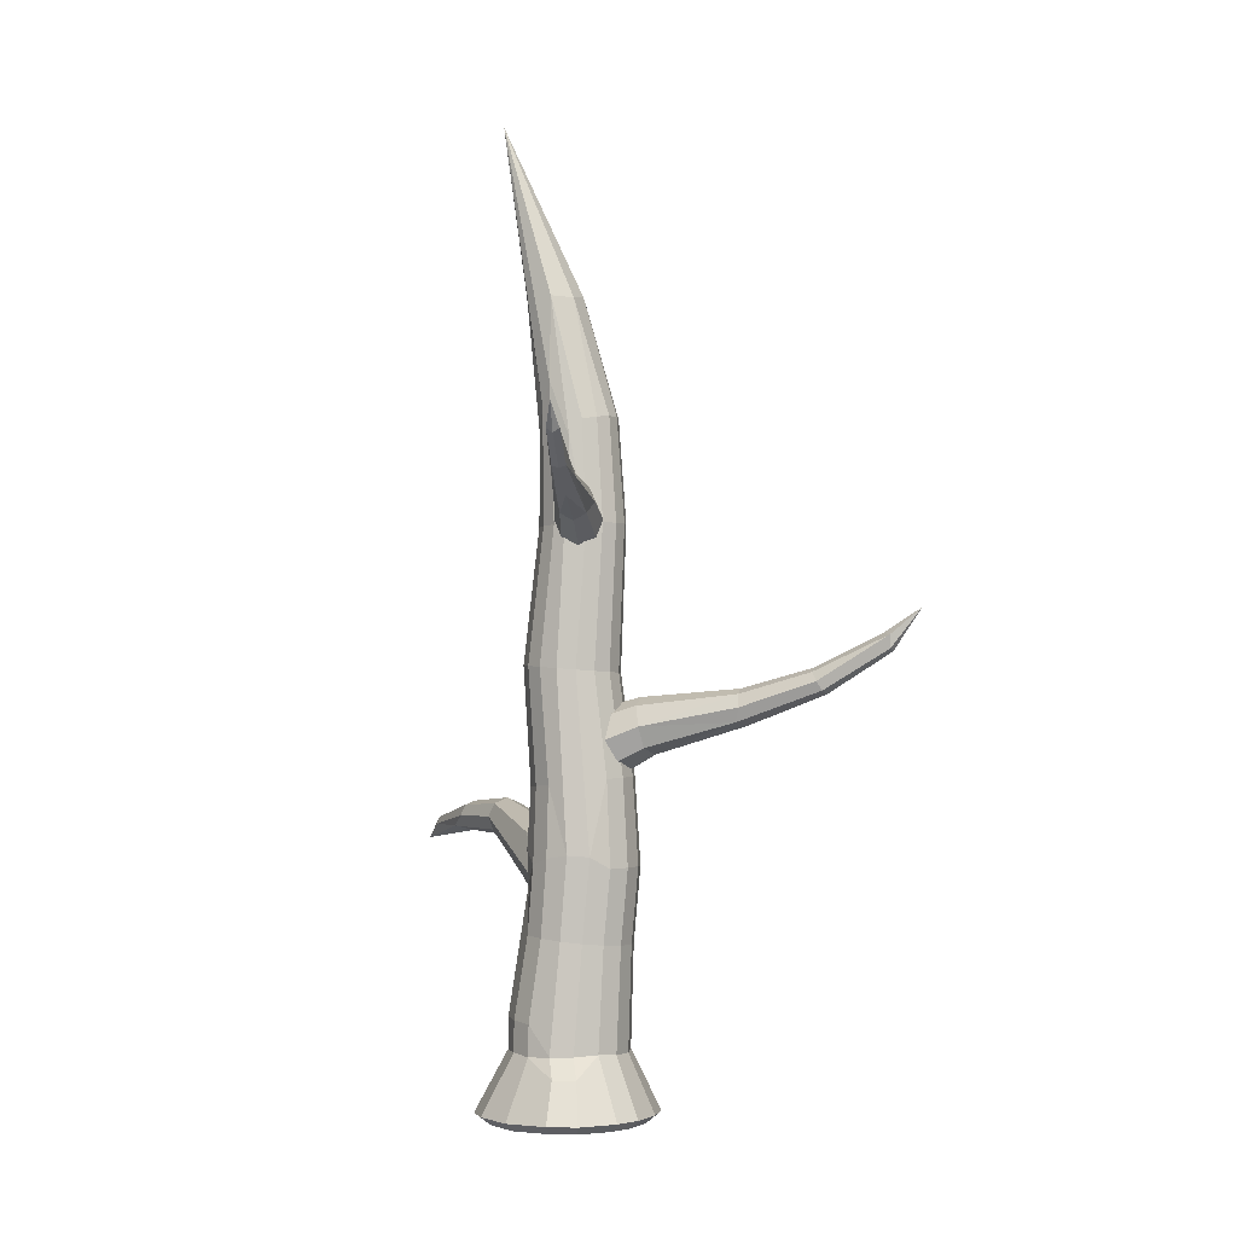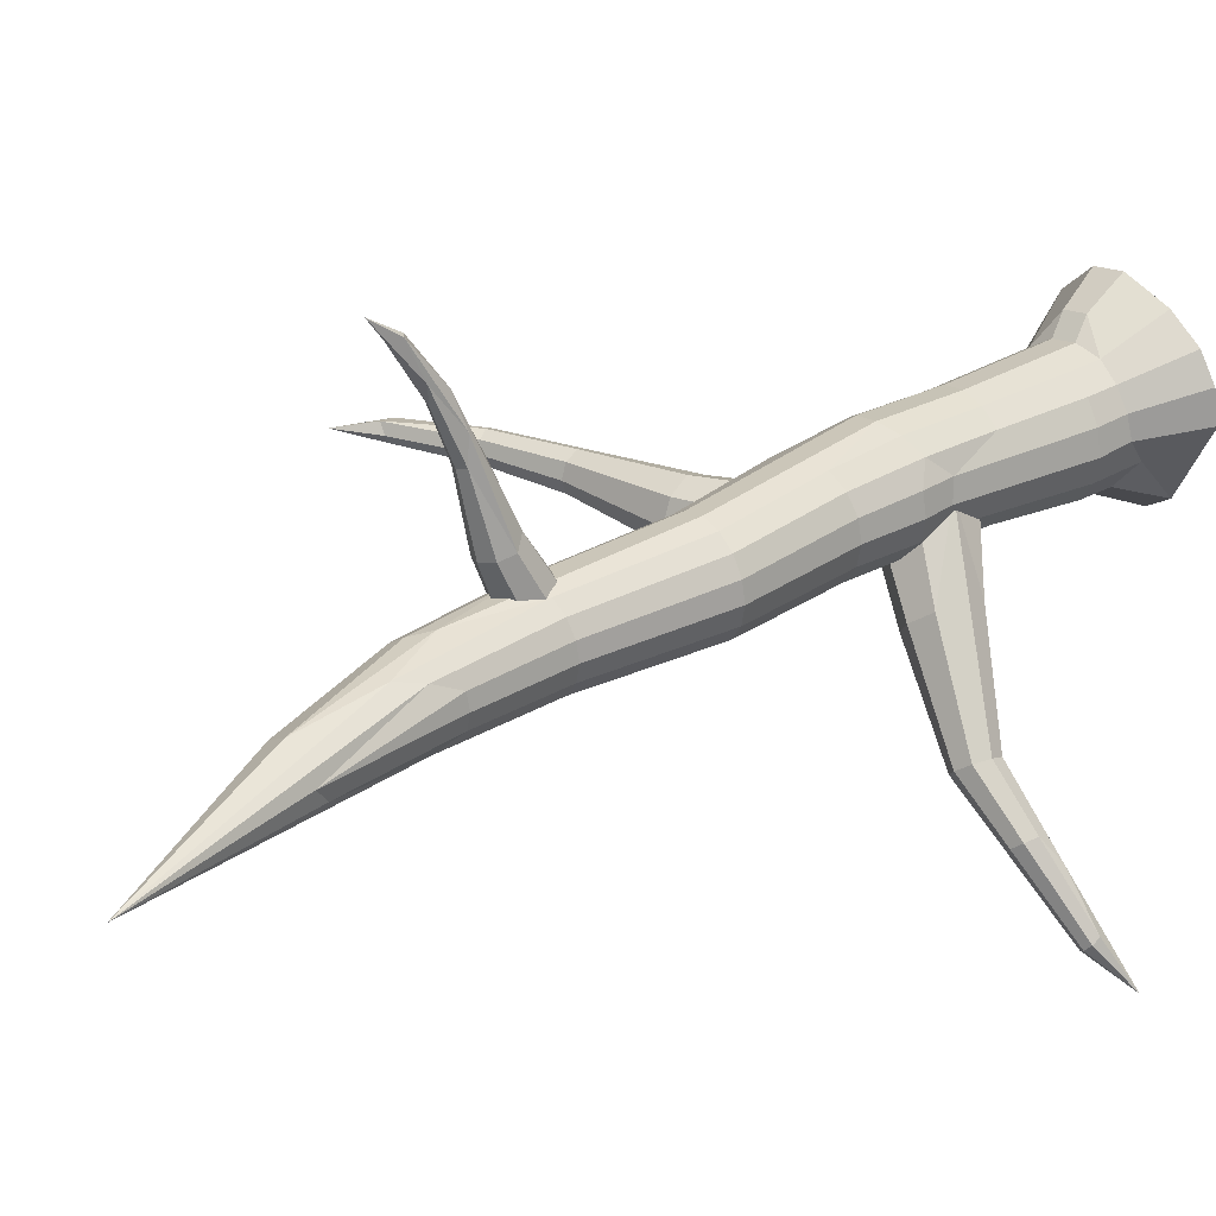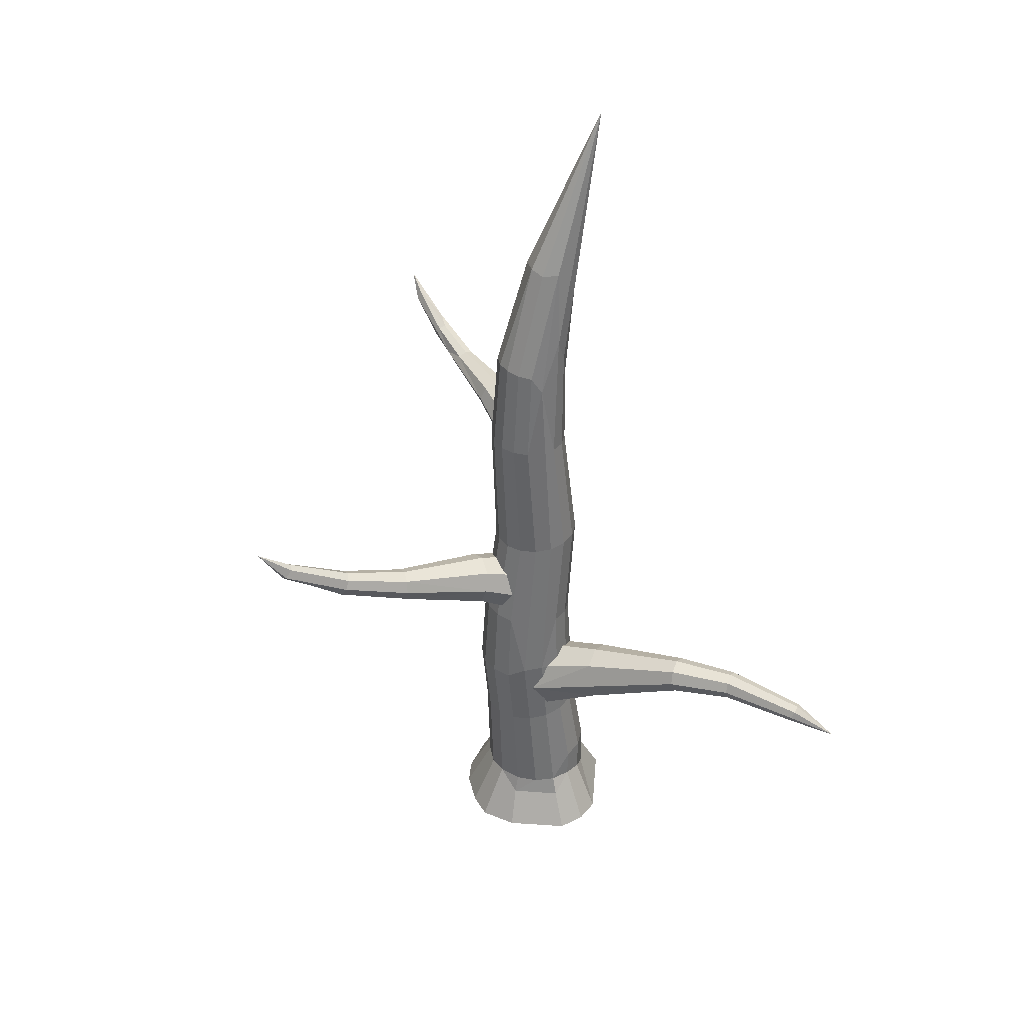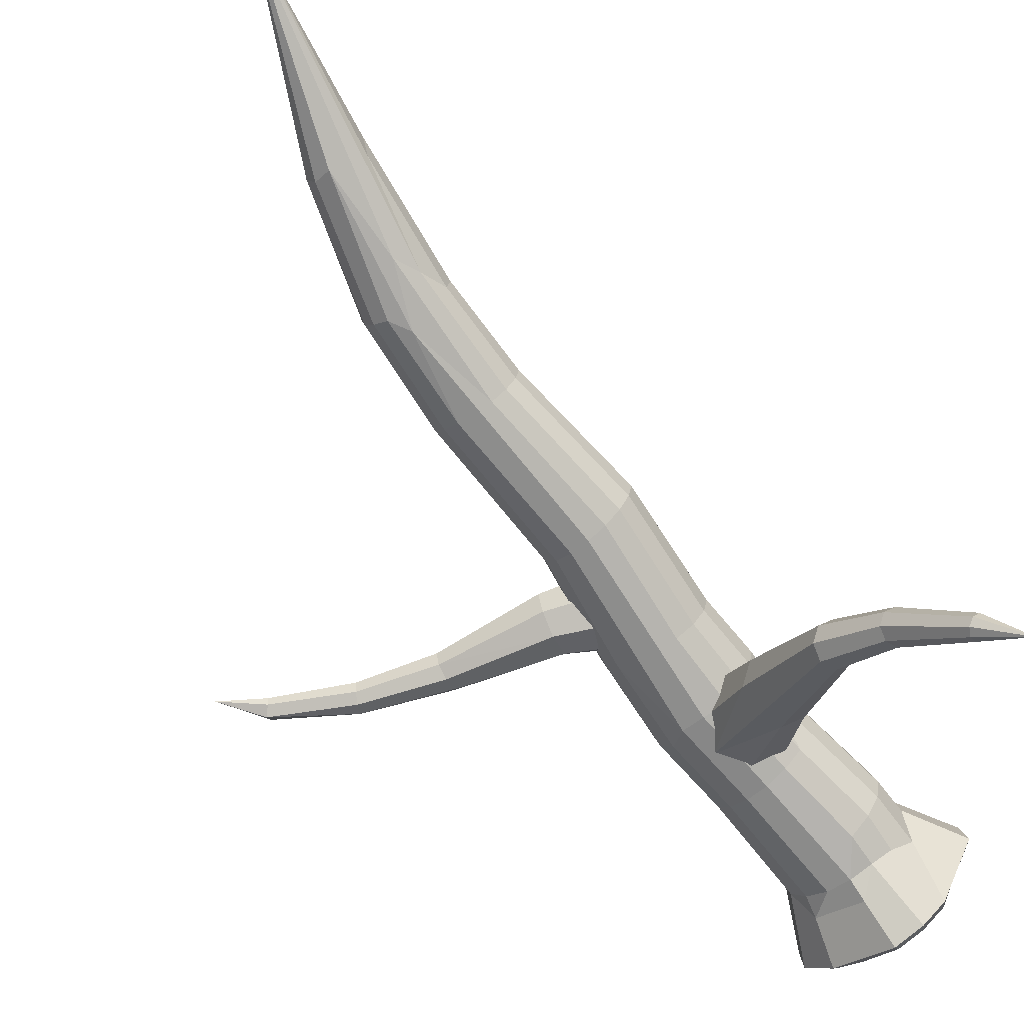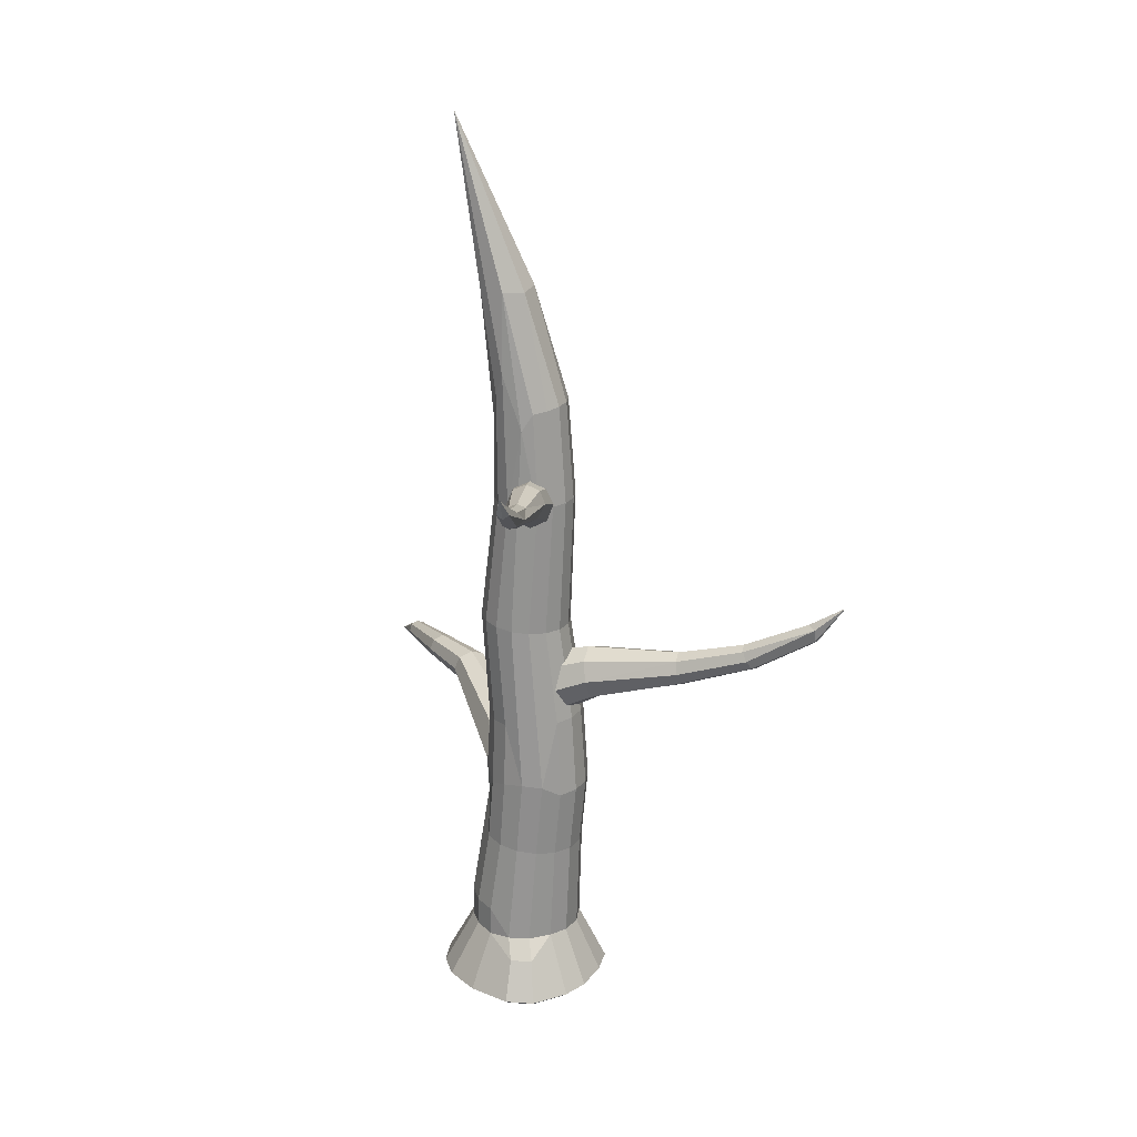
<metadata>
{"format":"obj","ext":"obj","renderer":"f3d","projection":"perspective","resolution":1024,"background":"white","views":[{"elev":-2.2,"azim":17.5,"up":"+Y"},{"elev":30.1,"azim":-131.3,"up":"+Z"},{"elev":37.1,"azim":158.2,"up":"+Y"},{"elev":-71.2,"azim":-143.6,"up":"+Z"},{"elev":23.3,"azim":18.4,"up":"+Y"}]}
</metadata>
<code>
o Cylinder.001_Cylinder.002
v 0.3982 5.157 1e-06
v 0.3318 5.372 -0.435
v 1.361 5.883 -0.3465
v 1.45 5.774 1e-06
v 1.361 5.883 0.3465
v 0.3318 5.372 0.435
v 1.312 6.228 0.4881
v 0.1714 5.777 0.6152
v 1.235 6.564 0.3465
v 0.01103 6.181 0.435
v 1.209 6.705 1e-06
v -0.05541 6.396 1e-06
v 0.1714 5.777 -0.6152
v 0.01103 6.181 -0.435
v 1.235 6.564 -0.3465
v 1.312 6.228 -0.4881
v 2.894 6.749 -0.2157
v 2.871 6.835 1e-06
v 2.894 6.749 0.2157
v 4.164 6.947 -0.2391
v 2.92 6.535 -0.3034
v 4.082 7.095 -0.1691
v 2.849 6.297 0.2211
v 2.849 6.297 -0.2211
v 5.325 7.524 -0.1549
v 5.208 7.659 -0.1175
v 2.92 6.535 0.3034
v 2.978 6.237 1e-06
v 4.048 7.157 0
v 4.082 7.095 0.1691
v 4.164 6.947 0.2391
v 4.246 6.799 0.1691
v 4.28 6.738 0
v 4.246 6.799 -0.1691
v 5.184 7.701 0
v 5.321 7.673 0.1444
v 5.321 7.453 0.1175
v 5.345 7.41 0
v 0.7773 0.6736 -0.7584
v 0 0.6714 -1.164
v -0.001526 0.9898 -1.008
v 0.3755 0.9951 -0.9291
v 5.811 8.102 0
v 0.5076 0.6714 1.18
v 0.3762 0.9973 0.9289
v 0.000197 0.9922 1.008
v 0.1249 0.6714 1.256
v 0.7019 1.009 -0.7095
v 0.9291 1.013 -0.3553
v 0.715 1.02 0.6966
v 0.9398 -0.1411 -0.8112
v 0.9694 0.000351 -1.022
v 1.403 0.000333 -0.5072
v 1.238 -0.1411 -0.4417
v 0.1424 2.815 0.9125
v 0.4897 2.779 0.843
v -0.366 0.9804 -0.9317
v -0.6762 0.9129 -0.7511
v -0.7033 1.521 -0.7071
v -0.3806 1.487 -0.9239
v -0.7033 1.521 0.7071
v -0.7112 1.007 0.7044
v -0.3915 0.9669 0.9242
v -0.3806 1.487 0.9239
v -0.9247 0.6687 -0.3834
v -1.003 0.984 0.03082
v -0.9946 1.551 0
v -0.9189 1.543 -0.3827
v -0.9189 1.543 0.3827
v -0.9222 1.012 0.3896
v -0.2049 2.851 0.843
v 0.2533 4.179 0.9106
v -0.112 4.121 0.8411
v 0.7841 2.748 0.6452
v 0.9177 0.9897 0.3849
v 0.9809 2.728 0.3492
v 0.9956 0.9838 -0.004206
v 0.9809 2.728 -0.3492
v 1.05 2.721 0
v -0.4993 2.882 -0.6452
v -0.2049 2.851 -0.843
v 0.4897 2.779 -0.843
v 0.7841 2.748 -0.6452
v -0.6508 3.759 1e-06
v -0.5863 3.69 -0.3395
v -0.4993 2.882 0.6452
v -0.5863 3.69 0.3395
v 0.1424 2.815 -0.9125
v 0.8974 3.962 0.6479
v 0.6146 4.155 0.8396
v 1.164 3.976 1e-06
v 1.096 3.971 0.3487
v 0.2533 4.179 -0.9106
v -0.112 4.121 -0.8411
v 1.096 3.971 -0.3487
v 0.8974 3.962 -0.6479
v 0.6146 4.155 -0.8396
v -0.4108 4.012 0.6348
v -0.4108 4.012 -0.6347
v -0.6124 4.24 0.3492
v -0.3742 5.272 0.6022
v -0.5579 5.254 0.3259
v -0.6819 4.24 1e-06
v -0.6124 4.24 -0.3492
v 0.04034 7.164 -0.7973
v 0.3445 7.14 -0.7366
v 1.072 5.418 1e-06
v 1.008 5.411 0.3259
v 0.8241 5.393 0.6022
v 1.008 5.411 -0.3259
v 0.8241 5.393 -0.6022
v -0.09933 5.3 -0.7868
v -0.3742 5.272 -0.6022
v -0.5579 5.254 -0.3259
v -0.6224 5.247 1e-06
v -0.09933 5.3 0.7868
v 0.7233 9.511 -0.5036
v 0.6024 7.12 -0.5637
v 0.4924 9.502 -0.658
v -0.7546 7.225 1e-06
v -0.694 7.22 0.3051
v -0.5217 7.207 0.5637
v -0.2639 7.187 0.7366
v 0.04034 7.164 0.7973
v 0.3445 7.14 0.7366
v 0.6024 7.12 0.5637
v 0.7747 7.107 0.3051
v 0.7747 7.107 -0.3051
v 0.8352 7.102 1e-06
v -0.5217 7.207 -0.5637
v -0.2639 7.187 -0.7366
v -0.694 7.22 -0.3051
v 0.7525 11.25 -0.2515
v 0.8775 9.517 -0.2726
v 0.6128 11.23 -0.4647
v -0.4376 9.466 -0.2726
v -0.4917 9.464 2e-06
v -0.2833 9.472 0.5036
v -0.4376 9.466 0.2726
v 0.2142 10.88 0.6695
v -0.05238 9.481 0.658
v 0.7233 9.511 0.5036
v 0.4924 9.502 0.658
v 0.9317 9.519 2e-06
v 0.8775 9.517 0.2726
v 0.2142 10.88 -0.6695
v -0.05238 9.481 -0.658
v -0.2833 9.472 -0.5036
v -0.3189 11.43 -0.4524
v -0.4388 11.02 -0.2515
v 0.8016 11.26 2e-06
v 0.2019 13.26 -0.09101
v -0.4388 11.02 0.2515
v -0.4878 11.01 2e-06
v -0.1614 11.82 0.5662
v -0.3188 11.43 0.4525
v 0.7525 11.25 0.2515
v 0.6128 11.23 0.4647
v 0.4036 11.18 0.6071
v -0.1615 11.82 -0.5662
v 0.4036 11.18 -0.6071
v -0.1807 13.23 -0.4548
v 0.08471 13.2 -0.3282
v -0.658 13.05 -0.1776
v -0.7188 13.25 0.08779
v -0.1807 13.23 0.4548
v 0.1495 13.21 0.2636
v -0.5044 0.000334 -1.42
v -0.9013 0.000358 -1.15
v -1.161 16.15 3e-06
v -0.009009 0.000334 -1.518
v -1.526 0.000335 0.1111
v -1.428 0.000335 0.6064
v -1.147 0.000335 1.026
v -0.6061 -0.0232 1.367
v 0.1527 0.000334 1.614
v 0.648 0.000334 1.516
v 1.136 0.000333 1.029
v 1.349 0.000333 0.6089
v 1.443 0.000333 -0.01179
v 1.19 -0.1411 0.5402
v 1.004 -0.1411 0.9097
v -0.5295 -0.1618 1.207
v 0.1381 -0.1411 1.425
v -1.339 -0.1411 0.1022
v -1.252 -0.1411 0.538
v 1.273 -0.1411 -0.00588
v -0.8094 -0.1411 -0.9976
v -0.4399 -0.1411 -1.244
v 0.574 -0.1411 1.338
v -1.006 -0.1411 0.9075
v -1.056 -0.1411 -0.4417
v -0.004105 -0.1411 -1.331
v 0.5704 -0.1411 -1.058
v -0.2035 2.905 -0.5747
v -0.5088 3.142 -0.1994
v -1.197 3.703 -1.103
v -0.9357 3.544 -1.382
v -0.6325 3.703 -1.615
v 0.1999 3.142 -0.8419
v 0.4368 4.031 -0.5806
v -0.5394 4.453 -1.512
v -0.8023 4.608 -1.235
v 0.1315 4.268 -0.2052
v 0.4685 3.616 -0.8355
v -0.5266 3.619 0.06726
v -1.104 4.453 -1.001
v -2.204 4.875 -2.425
v -2.303 4.644 -2.389
v -0.2719 4.031 0.0619
v -2.013 4.973 -2.57
v -1.844 4.873 -2.741
v -1.786 4.637 -2.825
v -1.897 4.41 -2.799
v -2.26 4.414 -2.484
v -3.095 4.629 -3.098
v -3.029 4.814 -3.145
v -3.967 4.425 -4.164
v -3.954 4.546 -4.234
v -2.076 4.316 -2.643
v -2.888 4.888 -3.268
v -2.756 4.808 -3.397
v -2.708 4.622 -3.455
v -2.774 4.437 -3.409
v -2.915 4.363 -3.285
v -3.343 4.426 -3.457
v -3.871 4.592 -4.336
v -3.765 4.538 -4.41
v -3.699 4.414 -4.413
v -3.712 4.294 -4.342
v -4.392 4.137 -4.888
v 0.6191 9.218 0.4685
v 0.7158 9.489 0.3387
v 0.7869 9.792 1.105
v 0.7104 9.598 1.298
v 0.3422 9.073 0.5712
v 0.4849 9.487 1.263
v 0.2918 9.598 1.385
v 0.04721 9.218 0.5866
v 0.1453 9.792 1.238
v -0.093 9.489 0.5056
v 0.228 10.02 1.168
v 0.003691 9.76 0.3757
v 0.4522 10.11 1.104
v 0.2806 9.905 0.273
v 0.5756 9.76 0.2577
v 0.6835 10.02 1.074
v 0.8226 10.14 2.183
v 0.6776 10.2 2.196
v 0.539 10.14 2.241
v 1.112 10.66 3.789
v 0.9286 10.07 2.526
v 0.9531 10.37 2.97
v 1.053 10.83 3.8
v 0.5866 10.08 2.642
v 0.6921 9.798 2.267
v 0.8373 10.42 2.97
v 0.7839 10.47 3.265
v 0.8687 10.13 3.122
v 0.753 10.18 3.123
v 0.9753 10.18 3.077
v 0.9087 10.66 3.831
v 1.013 10.59 3.823
v 1.077 11.05 4.129
f 1 2 3 4
f 1 4 5 6
f 6 5 7 8
f 8 7 9 10
f 10 9 11 12
f 13 14 15 16
f 15 17 16
f 14 12 11 15
f 15 11 18 17
f 13 2 1 6 8 10 12 14
f 18 11 9 19
f 20 21 17 22
f 7 5 23
f 3 24 4
f 25 20 22 26
f 19 7 27
f 23 4 28
f 16 21 24
f 22 17 18 29
f 18 19 30 29
f 19 27 31 30
f 27 23 32 31
f 23 28 33 32
f 33 28 24 34
f 34 24 21 20
f 22 29 35 26
f 29 30 36 35
f 36 31 32 37
f 37 32 33 38
f 33 34 25 38
f 39 40 41 42
f 2 13 16 3
f 25 26 43
f 26 35 43
f 35 36 43
f 36 37 43
f 37 38 43
f 38 25 43
f 44 45 46 47
f 39 42 48
f 39 48 49
f 50 45 44
f 51 52 53 54
f 55 46 45 56
f 57 58 59 60
f 61 62 63 64
f 65 66 67 68
f 69 70 62 61
f 57 60 41
f 58 65 68 59
f 67 66 70 69
f 71 55 72 73
f 74 50 75 76
f 77 49 78 79
f 60 59 80 81
f 48 42 82 83
f 68 67 84 85
f 69 61 86 87
f 71 64 46 55
f 56 45 50 74
f 76 75 77 79
f 41 60 81 88
f 78 49 48 83
f 80 59 68 85
f 42 41 88 82
f 84 67 69 87
f 86 61 64 71
f 56 74 89 90
f 76 79 91 92
f 93 88 81 94
f 95 78 83 96
f 97 82 88 93
f 86 71 73 98
f 55 56 90 72
f 74 76 92 89
f 91 79 78 95
f 94 81 80 99
f 96 83 82 97
f 100 98 101 102
f 86 98 87
f 85 84 103 104
f 103 84 87 100
f 85 104 99
f 97 93 105 106
f 92 91 107 108
f 89 109 90
f 110 95 96 111
f 93 94 112
f 113 99 104 114
f 103 100 102 115
f 98 73 116 101
f 89 92 108 109
f 107 91 95 110
f 112 94 99 113
f 114 104 103 115
f 117 118 106 119
f 120 115 102 121
f 122 101 116 123
f 124 72 90 125
f 126 109 108 127
f 107 110 128 129
f 112 113 130 131
f 111 97 106 118
f 114 115 120 132
f 121 102 101 122
f 123 116 72 124
f 125 90 109 126
f 127 108 107 129
f 93 112 131 105
f 110 111 118 128
f 113 114 132 130
f 133 134 117 135
f 136 132 120 137
f 121 122 138 139
f 123 124 140 141
f 125 126 142 143
f 127 129 144 145
f 146 105 131 147
f 134 128 118 117
f 148 130 132 136
f 119 106 105 146
f 120 121 139 137
f 122 123 141 138
f 124 125 143 140
f 126 127 145 142
f 144 129 128 134
f 147 131 130 148
f 149 148 136 150
f 151 133 152
f 137 139 153 154
f 138 141 155 156
f 142 145 157 158
f 143 159 140
f 151 144 134 133
f 160 147 148 149
f 135 117 119 161
f 150 136 137 154
f 139 138 156 153
f 143 142 158 159
f 145 144 151 157
f 135 161 162 163
f 146 147 160
f 164 150 154 165
f 166 159 158 167
f 155 140 166
f 157 151 152 167
f 152 133 135 163
f 168 169 58 57
f 149 150 164
f 161 146 162
f 167 152 170
f 162 160 170
f 152 163 170
f 149 164 170
f 156 155 170
f 160 149 170
f 163 162 170
f 164 165 170
f 165 156 170
f 155 166 170
f 166 167 170
f 171 168 57 40
f 172 66 65 169
f 169 65 58
f 173 70 66 172
f 173 174 62 70
f 174 175 63 62
f 176 47 63 175
f 177 44 47 176
f 177 178 50 44
f 178 179 75 50
f 179 180 77 75
f 53 49 77 180
f 53 52 39 49
f 171 40 39 52
f 181 179 178 182
f 176 175 183 184
f 173 172 185 186
f 53 180 187 54
f 188 169 168 189
f 182 178 177 190
f 183 175 174 191
f 172 169 192 185
f 187 180 179 181
f 189 168 171 193
f 171 52 194 193
f 177 176 184 190
f 191 174 173 186
f 195 196 197 198
f 195 198 199 200
f 201 202 203 204
f 205 202 201
f 206 207 208 209
f 210 204 203 207
f 210 207 206
f 207 203 211 208
f 206 196 195 200 205 201 204 210
f 211 203 202 212
f 212 202 205 213
f 213 205 199 214
f 197 206 209 215
f 197 215 198
f 216 209 208 217
f 218 216 217 219
f 214 198 220
f 217 208 211 221
f 221 211 212 222
f 212 213 223 222
f 213 214 224 223
f 214 220 225 224
f 220 215 226 225
f 226 215 209 216
f 219 217 221 227
f 221 222 228 227
f 222 223 229 228
f 223 224 230 229
f 224 225 231 230
f 232 233 234 235
f 226 216 218
f 218 219 231
f 219 227 231
f 227 228 231
f 228 229 231
f 229 230 231
f 226 218 231
f 236 232 235 237
f 236 237 238 239
f 239 238 240 241
f 241 240 242 243
f 243 242 244 245
f 233 246 247 234
f 247 248 234
f 246 245 244 247
f 247 244 249 248
f 233 232 236 239 241 243 245 246
f 249 244 242 250
f 251 252 253 254
f 252 248 253
f 250 240 255
f 238 237 256
f 234 252 235
f 253 248 249 257
f 249 250 258 257
f 238 256 259 260
f 238 260 255
f 259 256 235 261
f 262 260 259 263
f 255 262 258
f 255 260 262
f 259 261 251 263
f 261 252 251
f 251 254 264
f 254 258 264
f 258 262 264
f 262 263 264
f 263 251 264
f 16 17 21
f 19 9 7
f 23 5 4
f 3 16 24
f 27 7 23
f 4 24 28
f 30 31 36
f 34 20 25
f 47 46 63
f 40 57 41
f 64 63 46
f 99 80 85
f 100 87 98
f 73 72 116
f 111 96 97
f 161 119 146
f 141 140 155
f 153 156 165
f 146 160 162
f 154 153 165
f 140 159 166
f 158 157 167
f 192 169 188
f 194 52 51
f 196 206 197
f 200 199 205
f 214 199 198
f 198 215 220
f 231 225 226
f 234 248 252
f 250 242 240
f 255 240 238
f 237 235 256
f 250 255 258
f 261 235 252
f 253 257 254
f 254 257 258

</code>
